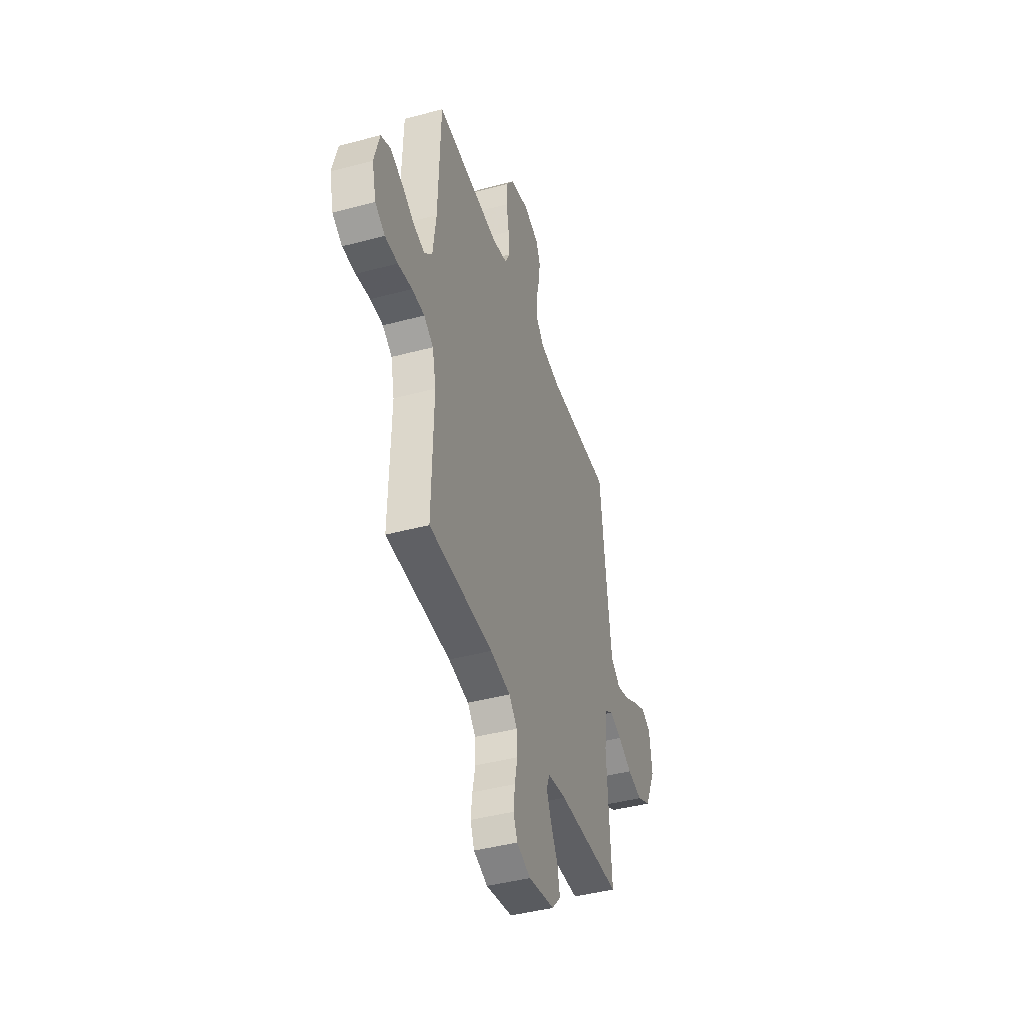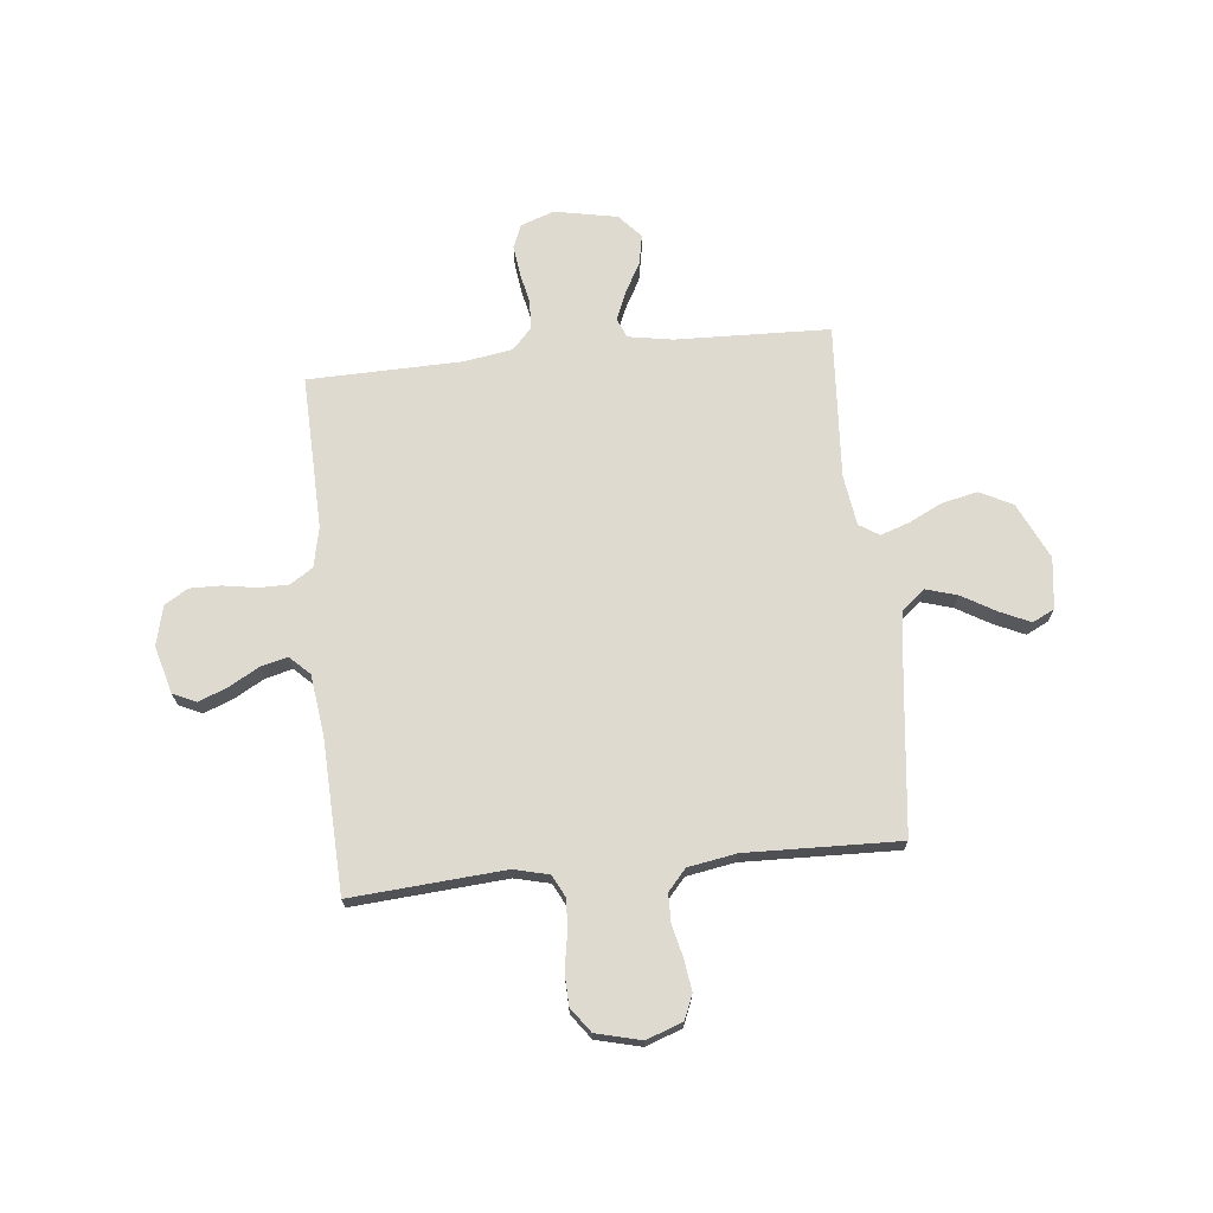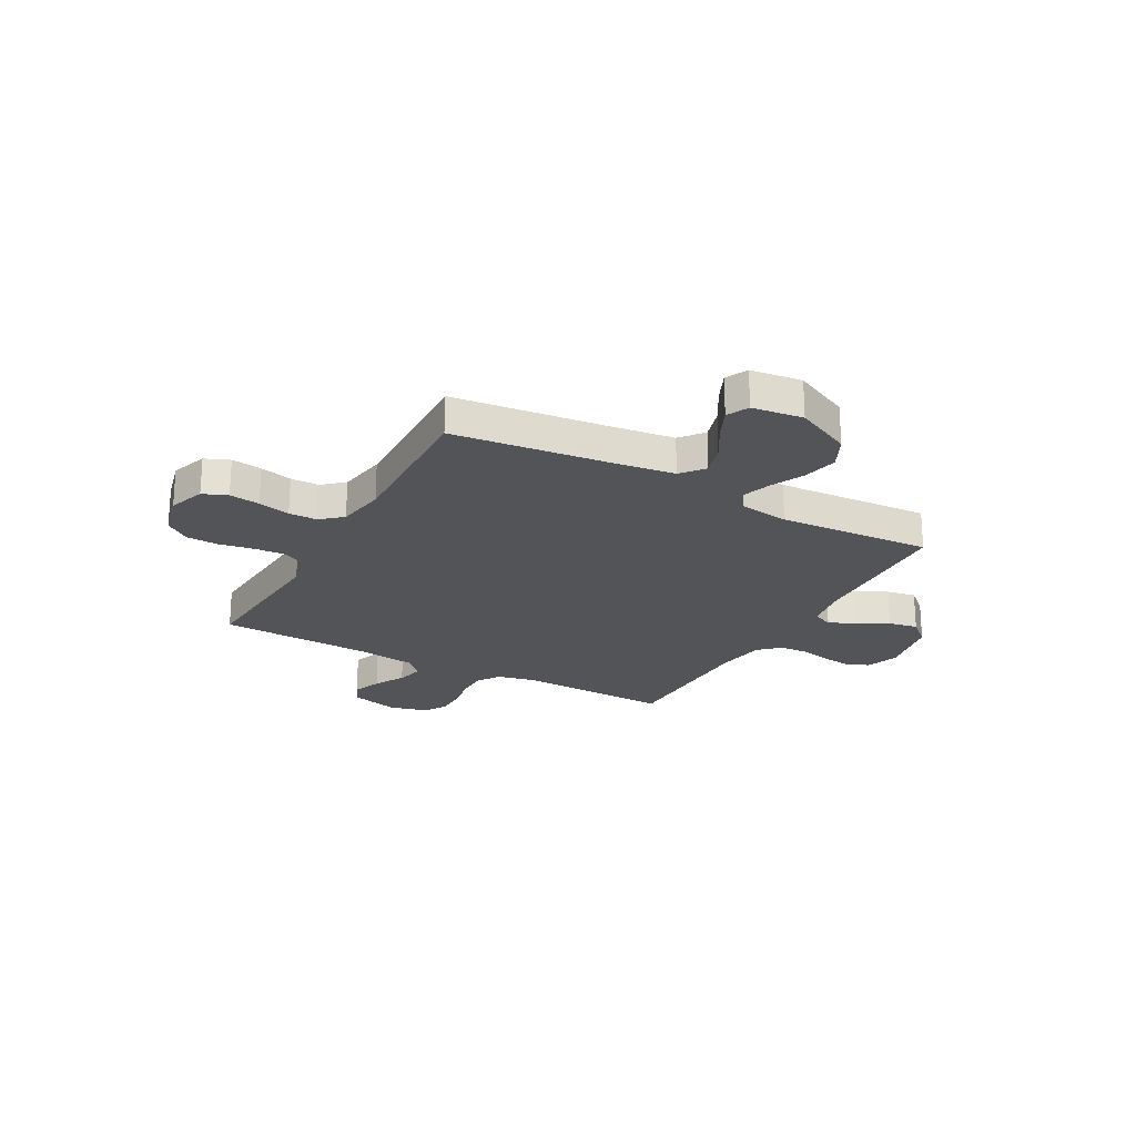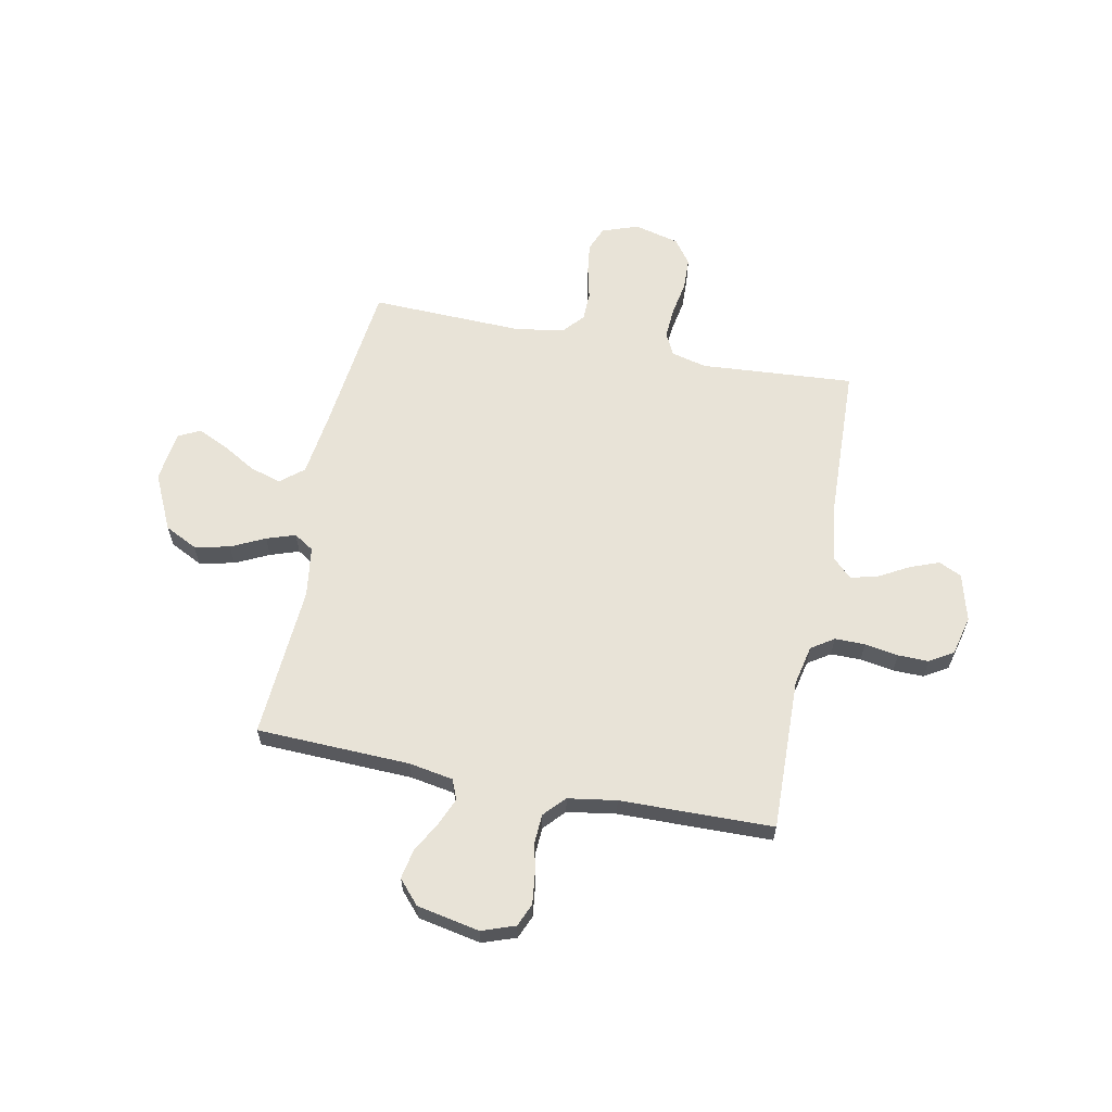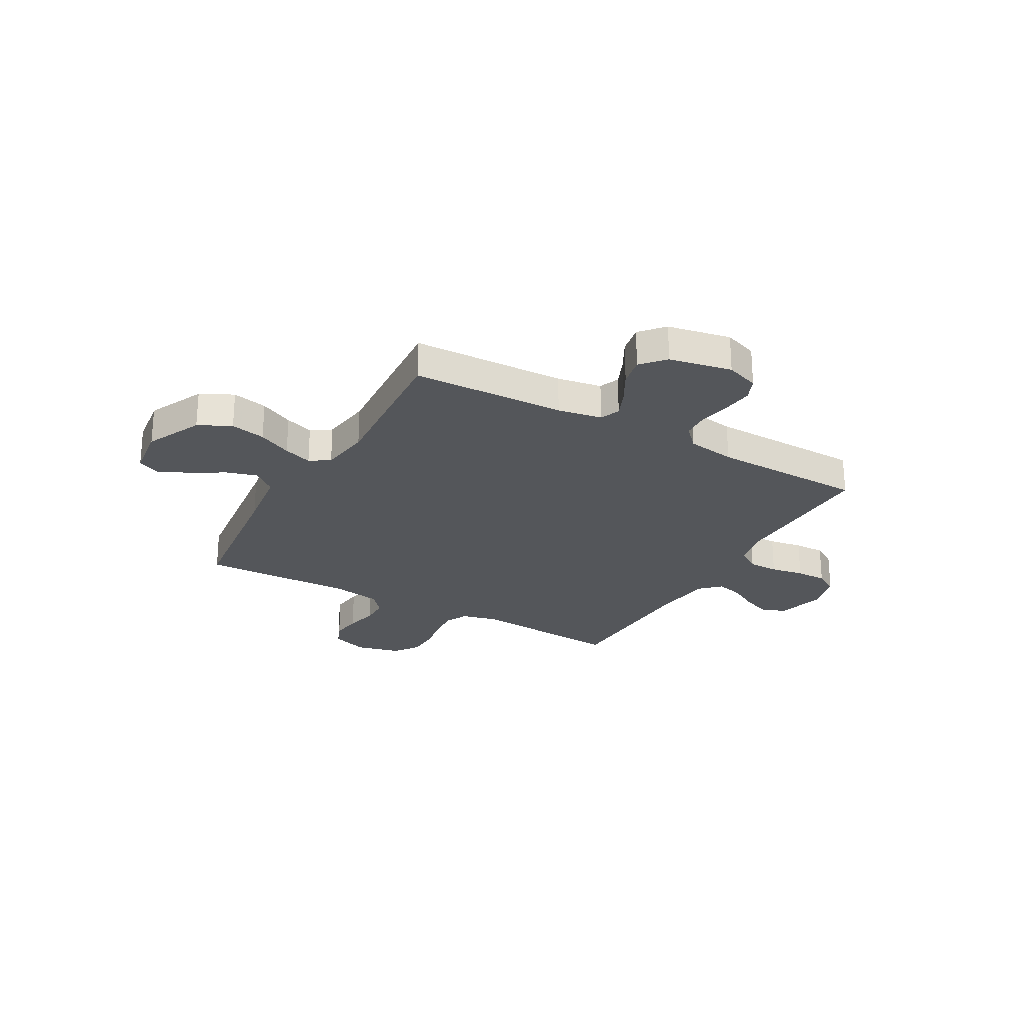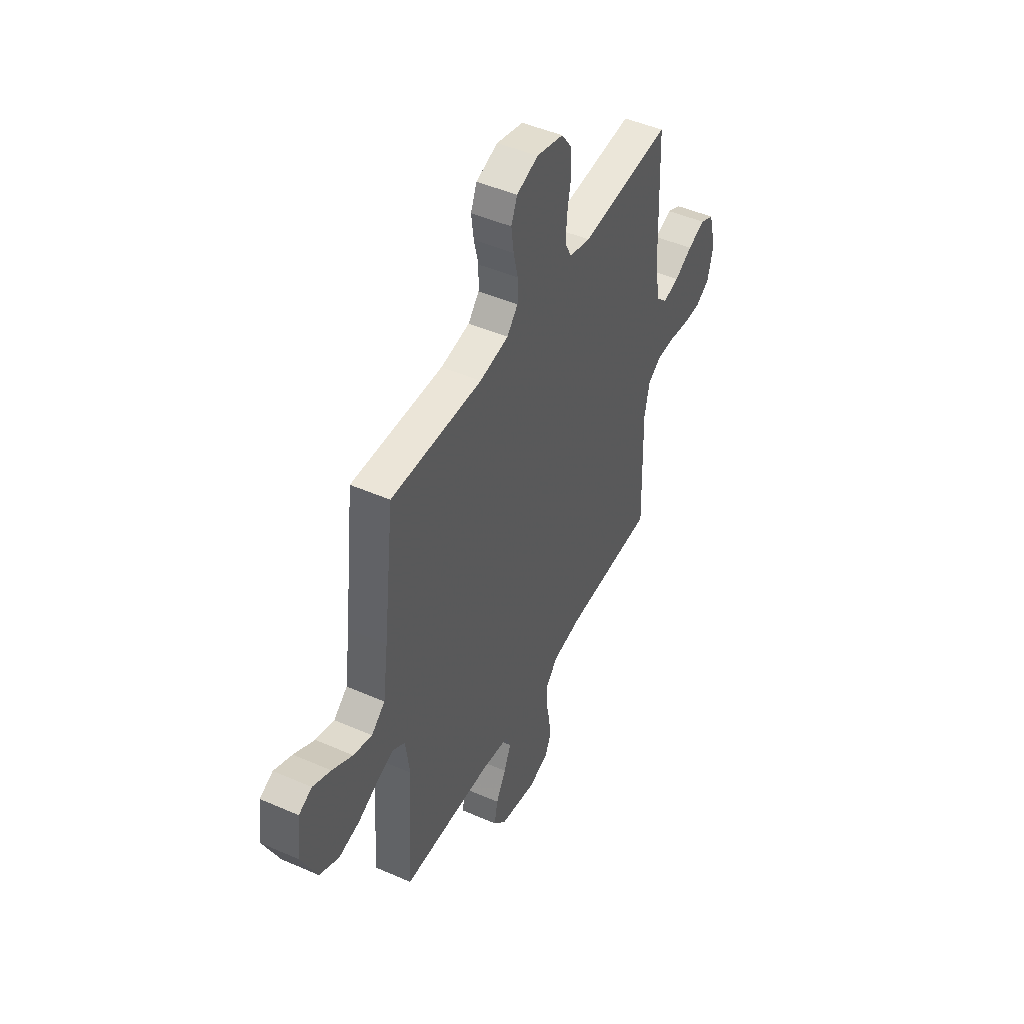
<metadata>
{"format":"obj","ext":"obj","renderer":"f3d","projection":"perspective","resolution":1024,"background":"white","views":[{"elev":-43.0,"azim":-72.4,"up":"+Z"},{"elev":70.6,"azim":-6.0,"up":"+Y"},{"elev":-23.0,"azim":61.2,"up":"+Y"},{"elev":62.2,"azim":-168.7,"up":"+Y"},{"elev":-25.4,"azim":150.7,"up":"+Y"},{"elev":46.8,"azim":116.5,"up":"+Z"}]}
</metadata>
<code>
v -0.5 0.07 0.5
v -0.2 0.07 0.478
v -0.131 0.07 0.495
v -0.109 0.07 0.539
v -0.113 0.07 0.6
v -0.125 0.07 0.667
v -0.123 0.07 0.73
v -0.088 0.07 0.778
v 0 0.07 0.8
v 0.071 0.07 0.775
v 0.091 0.07 0.727
v 0.083 0.07 0.667
v 0.068 0.07 0.604
v 0.069 0.07 0.548
v 0.105 0.07 0.507
v 0.2 0.07 0.491
v 0.5 0.07 0.5
v 0.535 0.07 0.2
v 0.552 0.07 0.074
v 0.597 0.07 0.037
v 0.658 0.07 0.055
v 0.725 0.07 0.094
v 0.784 0.07 0.121
v 0.827 0.07 0.1
v 0.84 0.07 0
v 0.788 0.07 -0.11
v 0.724 0.07 -0.142
v 0.655 0.07 -0.127
v 0.589 0.07 -0.095
v 0.533 0.07 -0.076
v 0.494 0.07 -0.101
v 0.48 0.07 -0.2
v 0.5 0.07 -0.5
v 0.2 0.07 -0.51
v 0.113 0.07 -0.525
v 0.097 0.07 -0.564
v 0.12 0.07 -0.618
v 0.153 0.07 -0.678
v 0.164 0.07 -0.735
v 0.123 0.07 -0.781
v 0 0.07 -0.805
v -0.065 0.07 -0.782
v -0.084 0.07 -0.737
v -0.077 0.07 -0.679
v -0.064 0.07 -0.617
v -0.067 0.07 -0.562
v -0.105 0.07 -0.521
v -0.2 0.07 -0.506
v -0.5 0.07 -0.5
v -0.492 0.07 -0.2
v -0.509 0.07 -0.122
v -0.553 0.07 -0.093
v -0.612 0.07 -0.093
v -0.678 0.07 -0.104
v -0.738 0.07 -0.105
v -0.784 0.07 -0.077
v -0.803 0.07 0
v -0.778 0.07 0.093
v -0.733 0.07 0.114
v -0.676 0.07 0.092
v -0.617 0.07 0.059
v -0.564 0.07 0.046
v -0.526 0.07 0.083
v -0.511 0.07 0.2
v -0.5 0 0.5
v -0.2 0 0.478
v -0.131 0 0.495
v -0.109 0 0.539
v -0.113 0 0.6
v -0.125 0 0.667
v -0.123 0 0.73
v -0.088 0 0.778
v 0 0 0.8
v 0.071 0 0.775
v 0.091 0 0.727
v 0.083 0 0.667
v 0.068 0 0.604
v 0.069 0 0.548
v 0.105 0 0.507
v 0.2 0 0.491
v 0.5 0 0.5
v 0.535 0 0.2
v 0.552 0 0.074
v 0.597 0 0.037
v 0.658 0 0.055
v 0.725 0 0.094
v 0.784 0 0.121
v 0.827 0 0.1
v 0.84 0 0
v 0.788 0 -0.11
v 0.724 0 -0.142
v 0.655 0 -0.127
v 0.589 0 -0.095
v 0.533 0 -0.076
v 0.494 0 -0.101
v 0.48 0 -0.2
v 0.5 0 -0.5
v 0.2 0 -0.51
v 0.113 0 -0.525
v 0.097 0 -0.564
v 0.12 0 -0.618
v 0.153 0 -0.678
v 0.164 0 -0.735
v 0.123 0 -0.781
v 0 0 -0.805
v -0.065 0 -0.782
v -0.084 0 -0.737
v -0.077 0 -0.679
v -0.064 0 -0.617
v -0.067 0 -0.562
v -0.105 0 -0.521
v -0.2 0 -0.506
v -0.5 0 -0.5
v -0.492 0 -0.2
v -0.509 0 -0.122
v -0.553 0 -0.093
v -0.612 0 -0.093
v -0.678 0 -0.104
v -0.738 0 -0.105
v -0.784 0 -0.077
v -0.803 0 0
v -0.778 0 0.093
v -0.733 0 0.114
v -0.676 0 0.092
v -0.617 0 0.059
v -0.564 0 0.046
v -0.526 0 0.083
v -0.511 0 0.2
f 58 59 60 61
f 58 61 62
f 57 58 62
f 56 57 62
f 53 54 55 56
f 52 53 56 62
f 51 52 62 63
f 48 49 50
f 47 48 50 51
f 42 43 44 45
f 40 41 42 45
f 40 45 46
f 37 38 39 40
f 36 37 40 46
f 35 36 46 47
f 32 33 34
f 31 32 34 35
f 26 27 28 29
f 26 29 30
f 25 26 30
f 24 25 30
f 21 22 23 24
f 20 21 24 30
f 19 20 30 31
f 16 17 18
f 15 16 18 19
f 10 11 12 13
f 8 9 10 13
f 8 13 14
f 5 6 7 8
f 4 5 8 14
f 3 4 14 15
f 64 1 2
f 47 51 63 64
f 31 35 47 64
f 15 19 31 64
f 2 3 15 64
f 125 124 123 122
f 126 125 122
f 126 122 121
f 126 121 120
f 120 119 118 117
f 126 120 117 116
f 127 126 116 115
f 114 113 112
f 115 114 112 111
f 109 108 107 106
f 109 106 105 104
f 110 109 104
f 104 103 102 101
f 110 104 101 100
f 111 110 100 99
f 98 97 96
f 99 98 96 95
f 93 92 91 90
f 94 93 90
f 94 90 89
f 94 89 88
f 88 87 86 85
f 94 88 85 84
f 95 94 84 83
f 82 81 80
f 83 82 80 79
f 77 76 75 74
f 77 74 73 72
f 78 77 72
f 72 71 70 69
f 78 72 69 68
f 79 78 68 67
f 66 65 128
f 128 127 115 111
f 128 111 99 95
f 128 95 83 79
f 128 79 67 66
f 1 65 66 2
f 2 66 67 3
f 3 67 68 4
f 4 68 69 5
f 5 69 70 6
f 6 70 71 7
f 7 71 72 8
f 8 72 73 9
f 9 73 74 10
f 10 74 75 11
f 11 75 76 12
f 12 76 77 13
f 13 77 78 14
f 14 78 79 15
f 15 79 80 16
f 16 80 81 17
f 17 81 82 18
f 18 82 83 19
f 19 83 84 20
f 20 84 85 21
f 21 85 86 22
f 22 86 87 23
f 23 87 88 24
f 24 88 89 25
f 25 89 90 26
f 26 90 91 27
f 27 91 92 28
f 28 92 93 29
f 29 93 94 30
f 30 94 95 31
f 31 95 96 32
f 32 96 97 33
f 33 97 98 34
f 34 98 99 35
f 35 99 100 36
f 36 100 101 37
f 37 101 102 38
f 38 102 103 39
f 39 103 104 40
f 40 104 105 41
f 41 105 106 42
f 42 106 107 43
f 43 107 108 44
f 44 108 109 45
f 45 109 110 46
f 46 110 111 47
f 47 111 112 48
f 48 112 113 49
f 49 113 114 50
f 50 114 115 51
f 51 115 116 52
f 52 116 117 53
f 53 117 118 54
f 54 118 119 55
f 55 119 120 56
f 56 120 121 57
f 57 121 122 58
f 58 122 123 59
f 59 123 124 60
f 60 124 125 61
f 61 125 126 62
f 62 126 127 63
f 63 127 128 64
f 64 128 65 1

</code>
